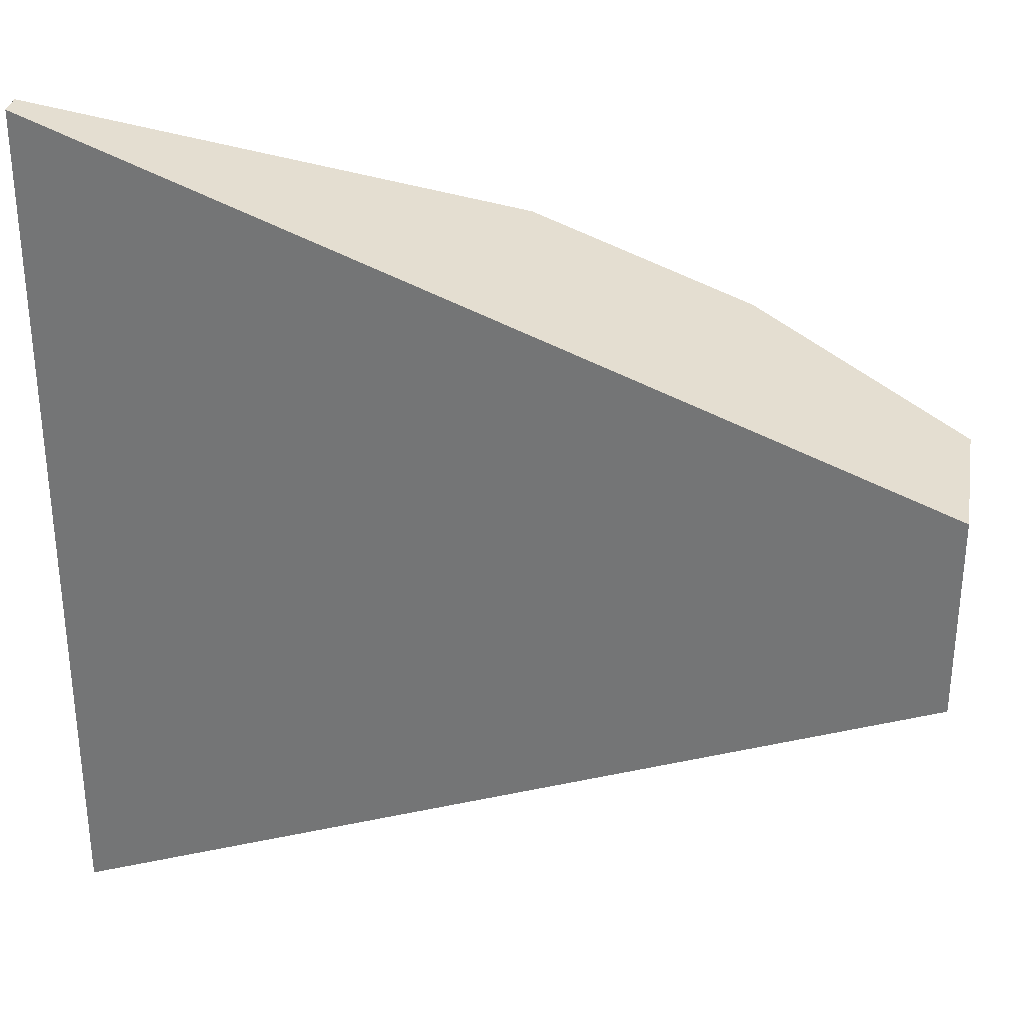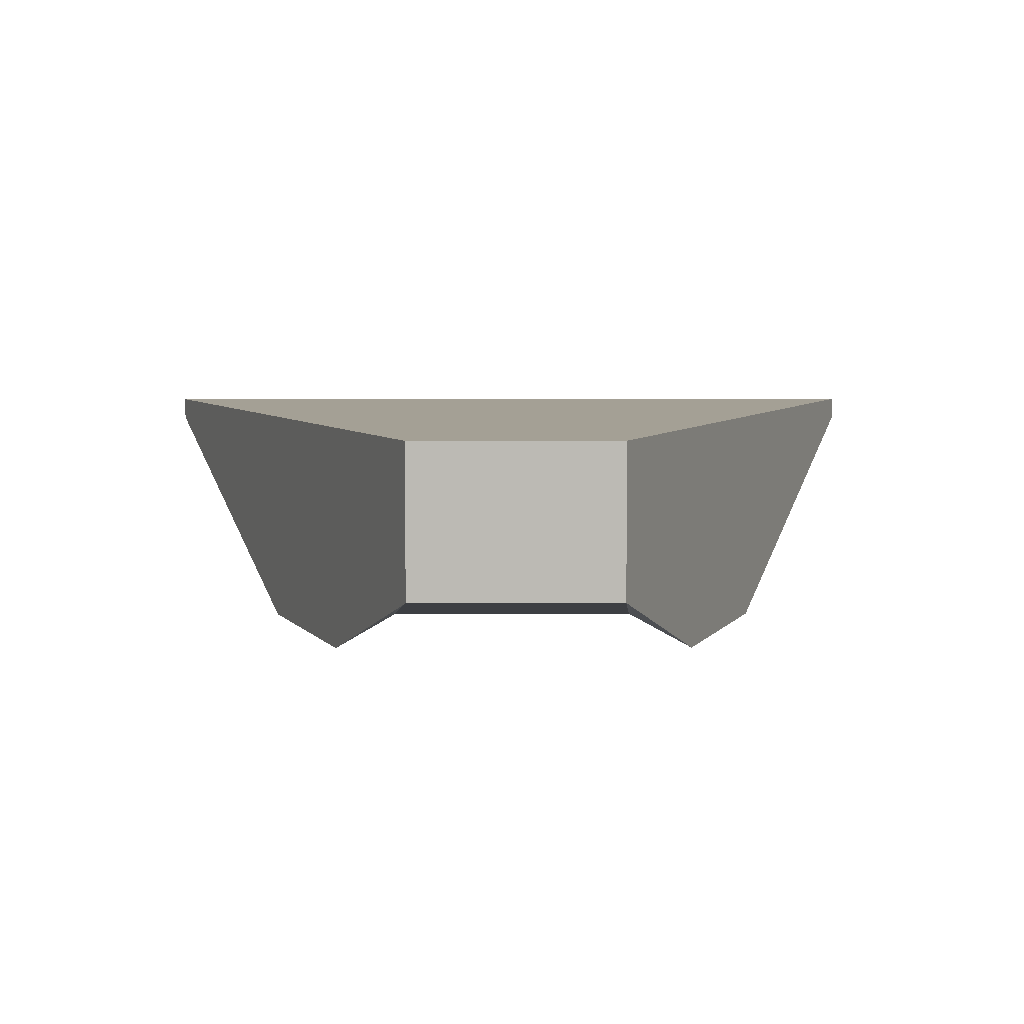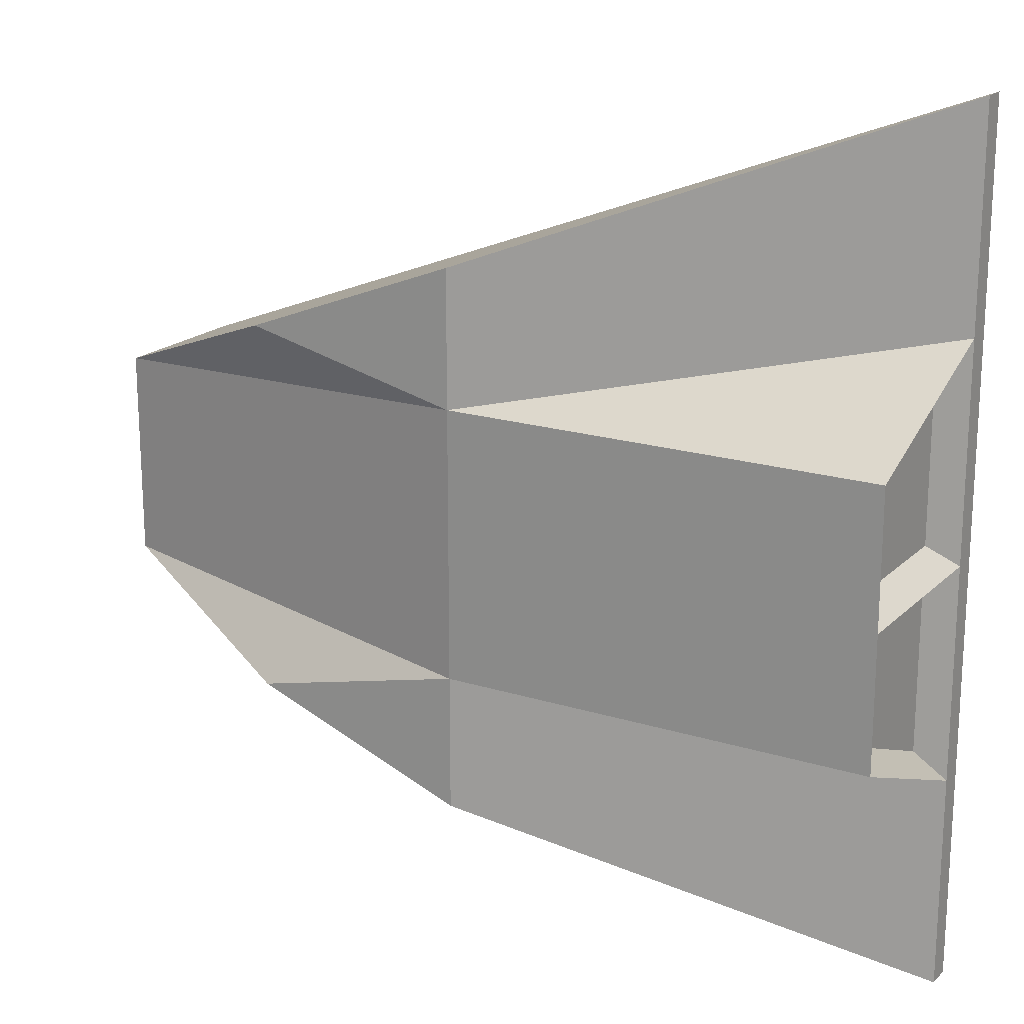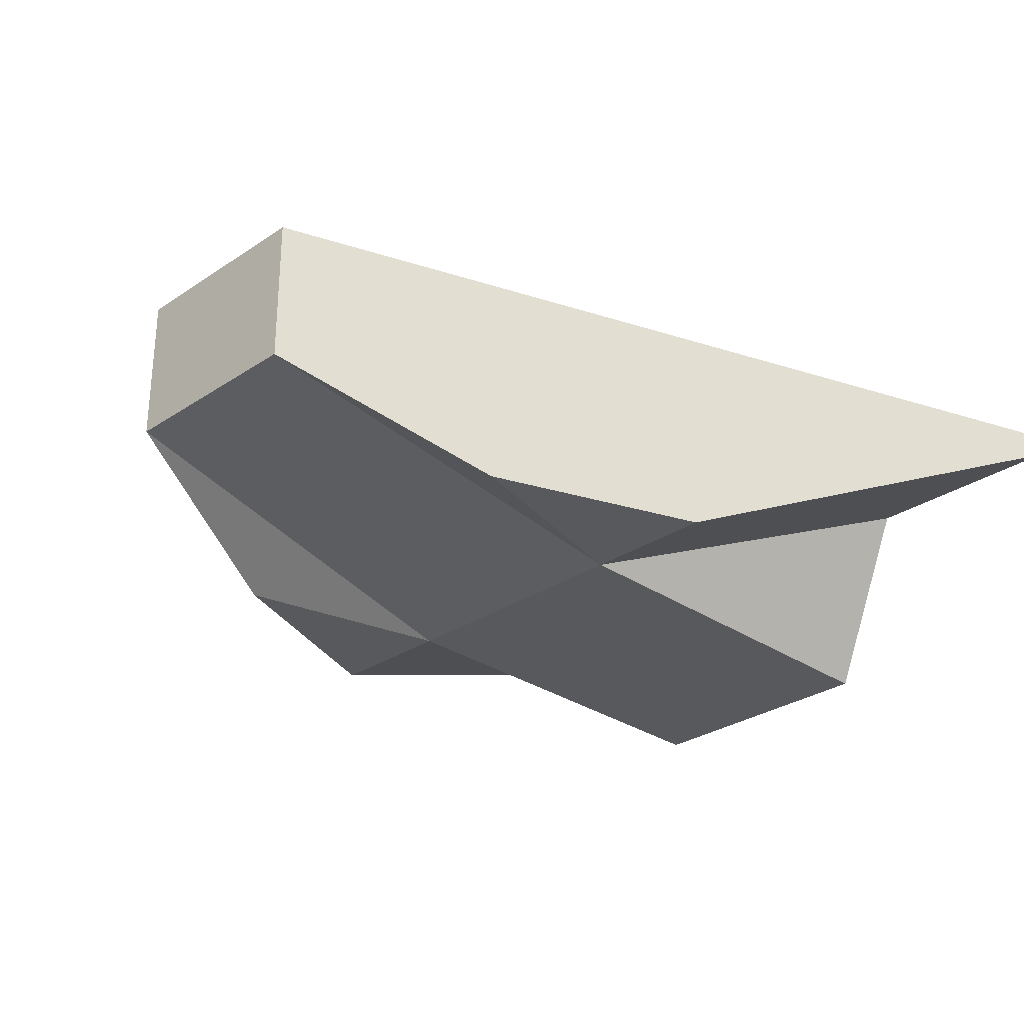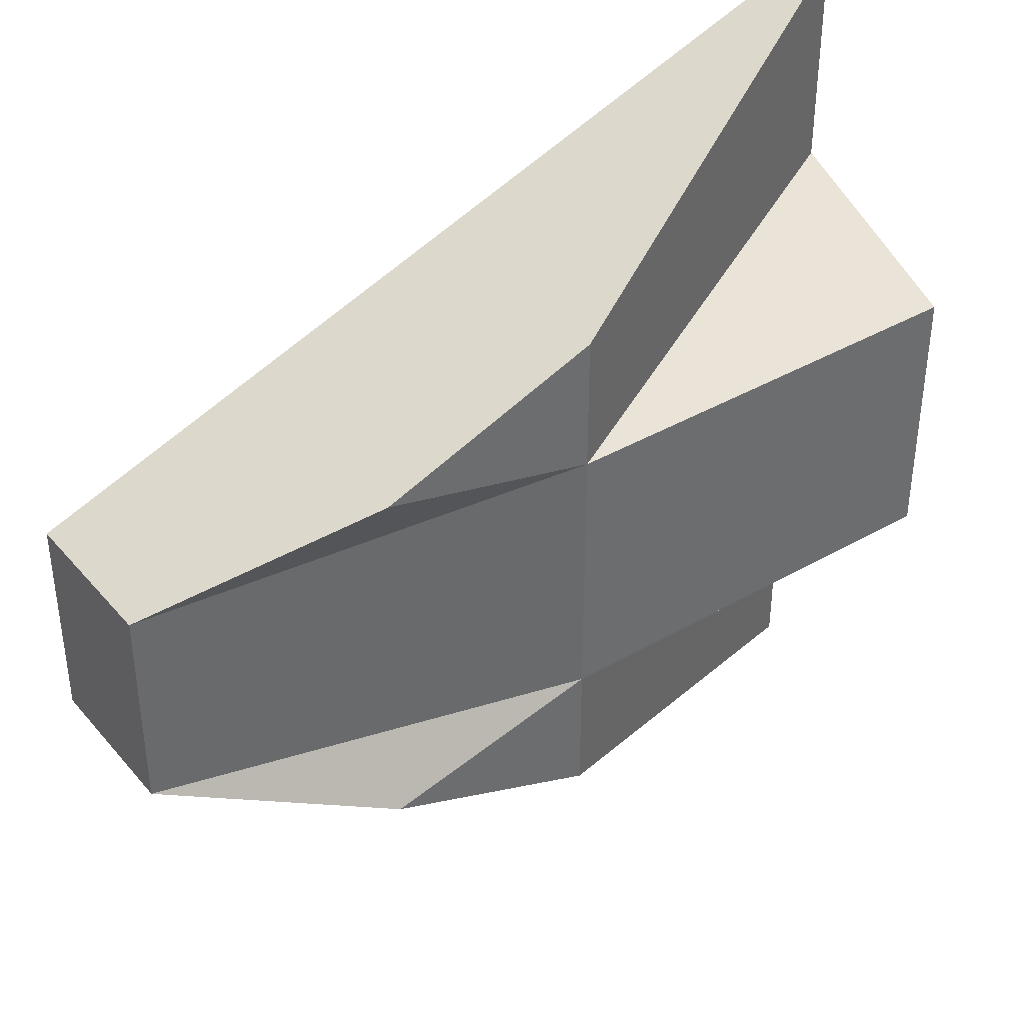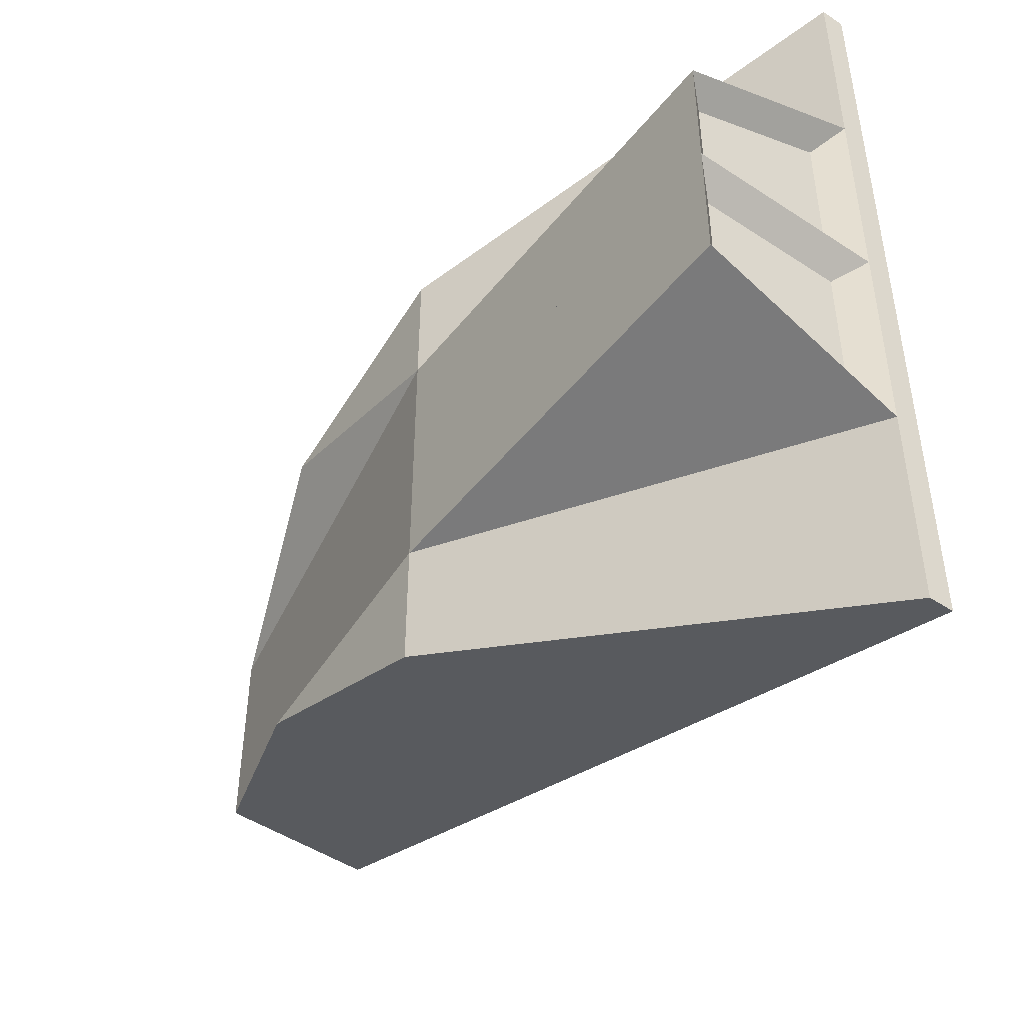
<metadata>
{"format":"obj","ext":"obj","renderer":"f3d","projection":"perspective","resolution":1024,"background":"white","views":[{"elev":31.9,"azim":-170.5,"up":"+Z"},{"elev":6.7,"azim":-90.5,"up":"+Y"},{"elev":19.0,"azim":30.6,"up":"+Z"},{"elev":-29.1,"azim":-45.2,"up":"+Y"},{"elev":39.2,"azim":-35.8,"up":"+Z"},{"elev":-48.0,"azim":53.4,"up":"+Z"}]}
</metadata>
<code>
o Cube
v -1 -0.3599 0.2391
v -1 -0.006928 0.2391
v -1 -0.3599 0
v -1 -0.006928 0
v 1 -0.1 1
v 1 -0.04412 1
v 1 -0.1 0
v 1 -0.04412 0
v 0 -0.55 0
v 1 -0.1 0.5
v 0 -0.55 0.6195
v 0 -0.55 0.3098
v 1 -0.1 0
v 1 -0.55 0
v 1 -0.1 0.5
v 1 -0.55 0.3098
v 0.9424 -0.1614 0.0552
v 0.9424 -0.4886 0.0552
v 0.9424 -0.1614 0.4189
v 0.9424 -0.4886 0.2805
v -0.5 -0.55 0.4293
v 0 -0.02552 0.6195
v 0 -0.02552 0
v -1 -0.3599 -0.2391
v -1 -0.006928 -0.2391
v 1 -0.1 -1
v 1 -0.04412 -1
v 1 -0.1 -0.5
v 0 -0.55 -0.6195
v 0 -0.55 -0.3098
v 1 -0.1 -0.5
v 1 -0.55 -0.3098
v 0.9424 -0.1614 -0.0552
v 0.9424 -0.4886 -0.0552
v 0.9424 -0.1614 -0.4189
v 0.9424 -0.4886 -0.2805
v -0.5 -0.55 -0.4293
v 0 -0.02552 -0.6195
f 2 3 1
f 6 5 10
f 21 2 1
f 10 11 12
f 2 23 4
f 11 21 12
f 10 13 7
f 13 18 14
f 10 16 15
f 12 9 16
f 7 14 9
f 17 20 18
f 16 18 20
f 13 19 17
f 16 19 15
f 22 21 11
f 8 22 6
f 1 3 12
f 12 3 9
f 21 1 12
f 14 16 9
f 3 25 24
f 28 27 8
f 37 25 38
f 29 28 30
f 25 23 38
f 29 30 37
f 13 28 7
f 34 13 14
f 28 32 30
f 30 32 9
f 36 33 34
f 32 34 14
f 13 35 31
f 35 32 31
f 29 37 38
f 38 8 27
f 24 30 3
f 30 9 3
f 37 30 24
f 14 9 32
f 2 4 3
f 10 7 8
f 8 6 10
f 21 22 2
f 10 5 11
f 2 22 23
f 10 15 13
f 13 17 18
f 10 12 16
f 7 13 14
f 17 19 20
f 16 14 18
f 13 15 19
f 16 20 19
f 11 5 22
f 5 6 22
f 8 23 22
f 3 4 25
f 8 7 28
f 28 26 27
f 37 24 25
f 29 26 28
f 25 4 23
f 13 31 28
f 34 33 13
f 28 31 32
f 36 35 33
f 32 36 34
f 13 33 35
f 35 36 32
f 27 26 38
f 26 29 38
f 38 23 8

</code>
